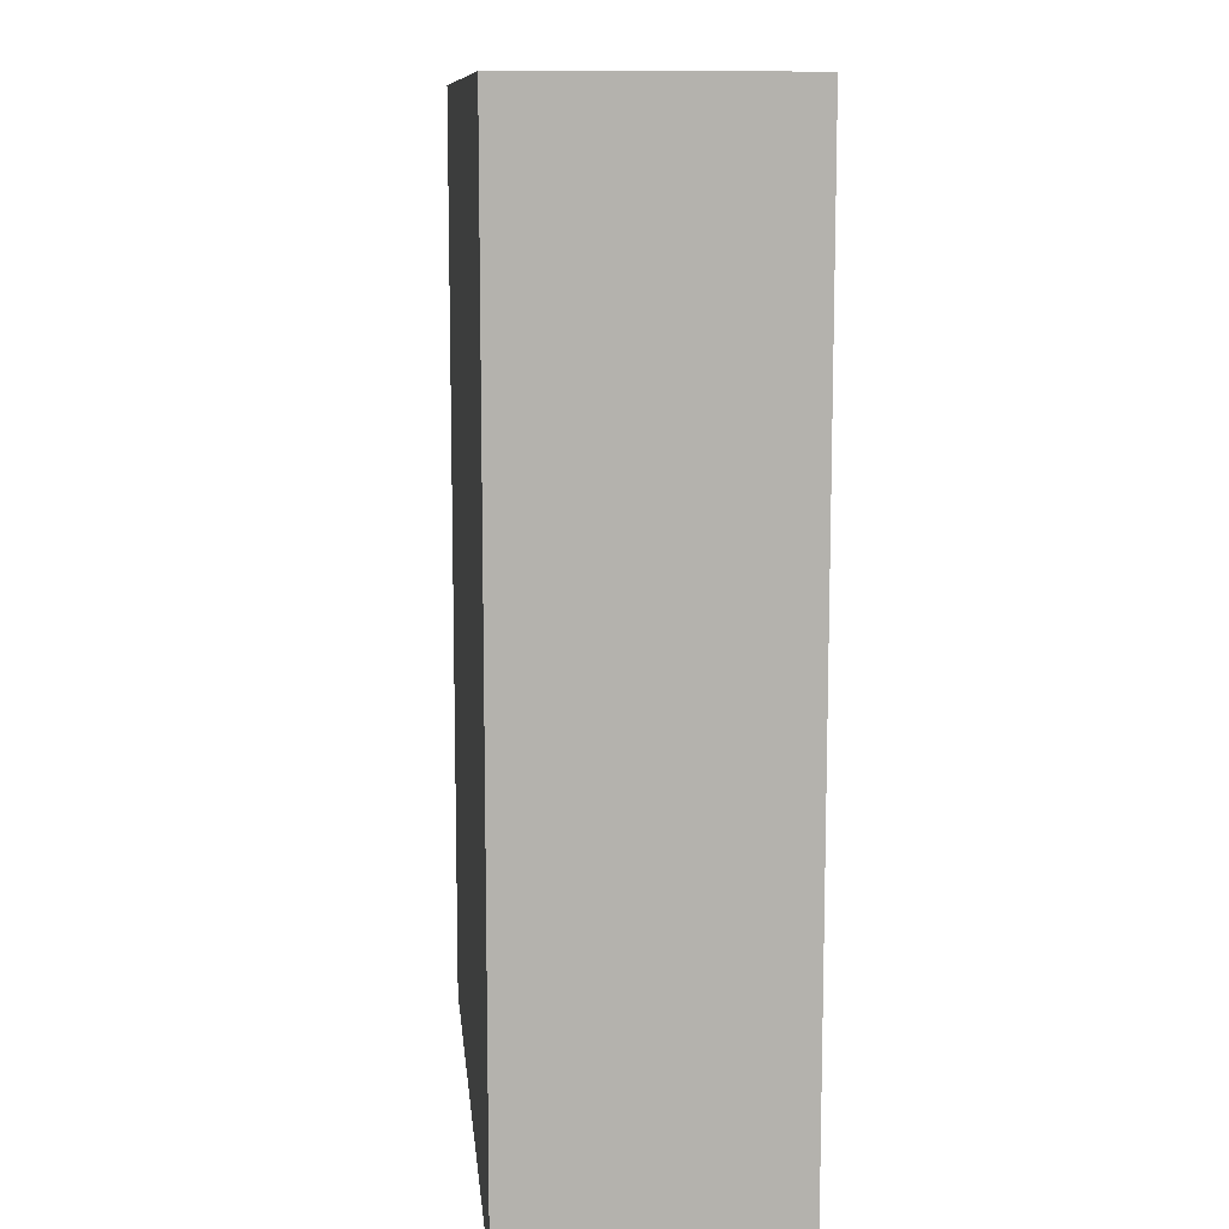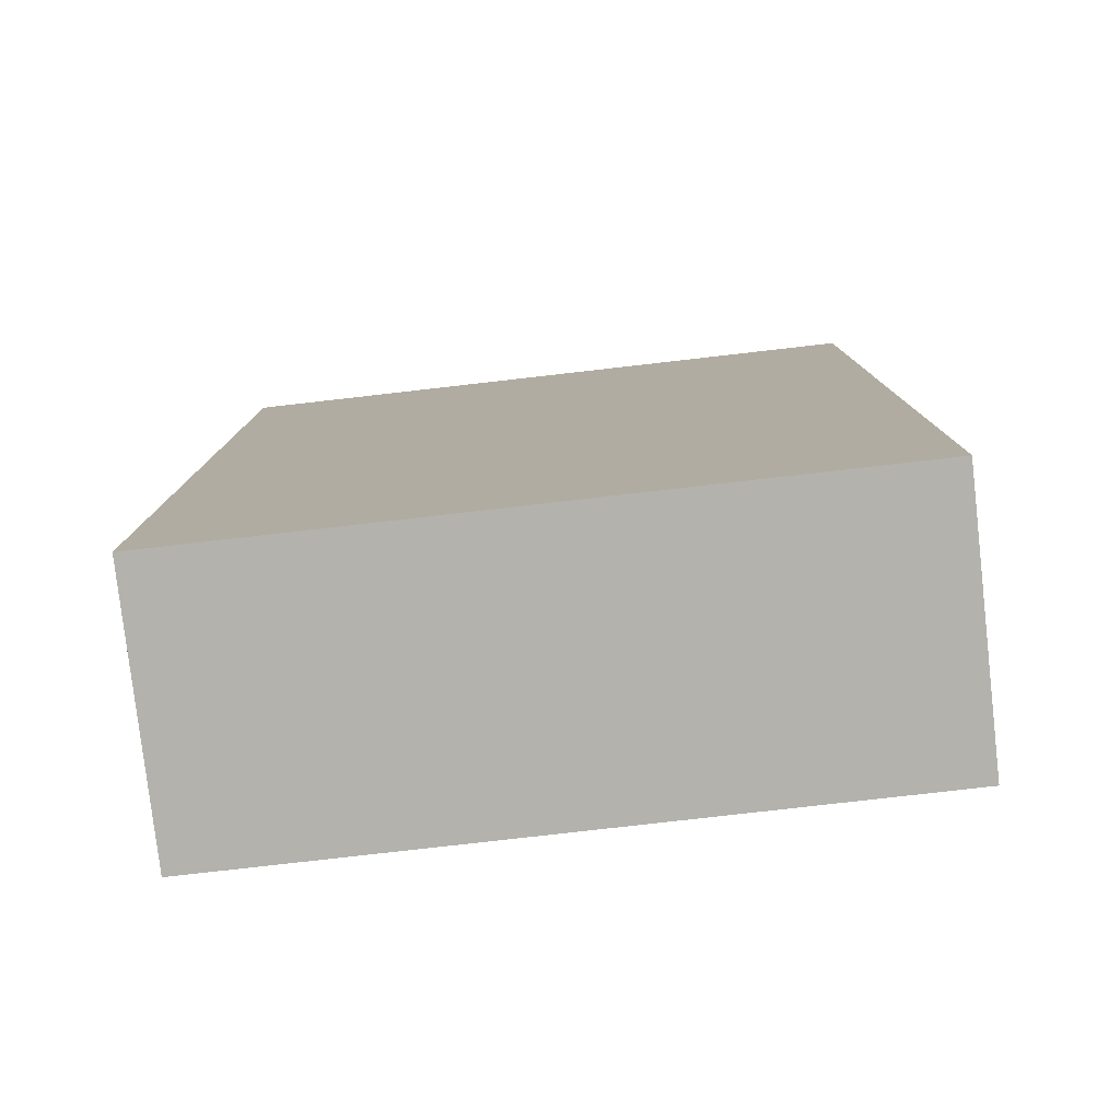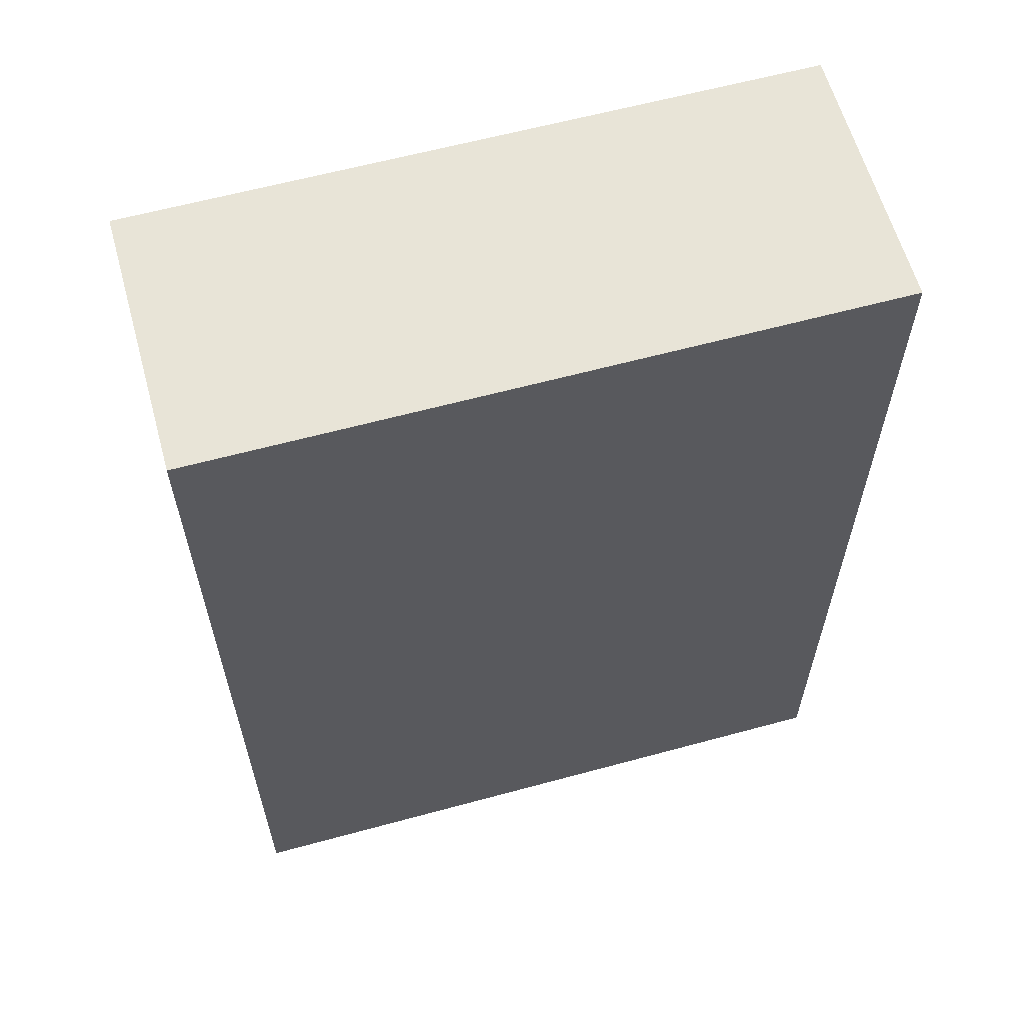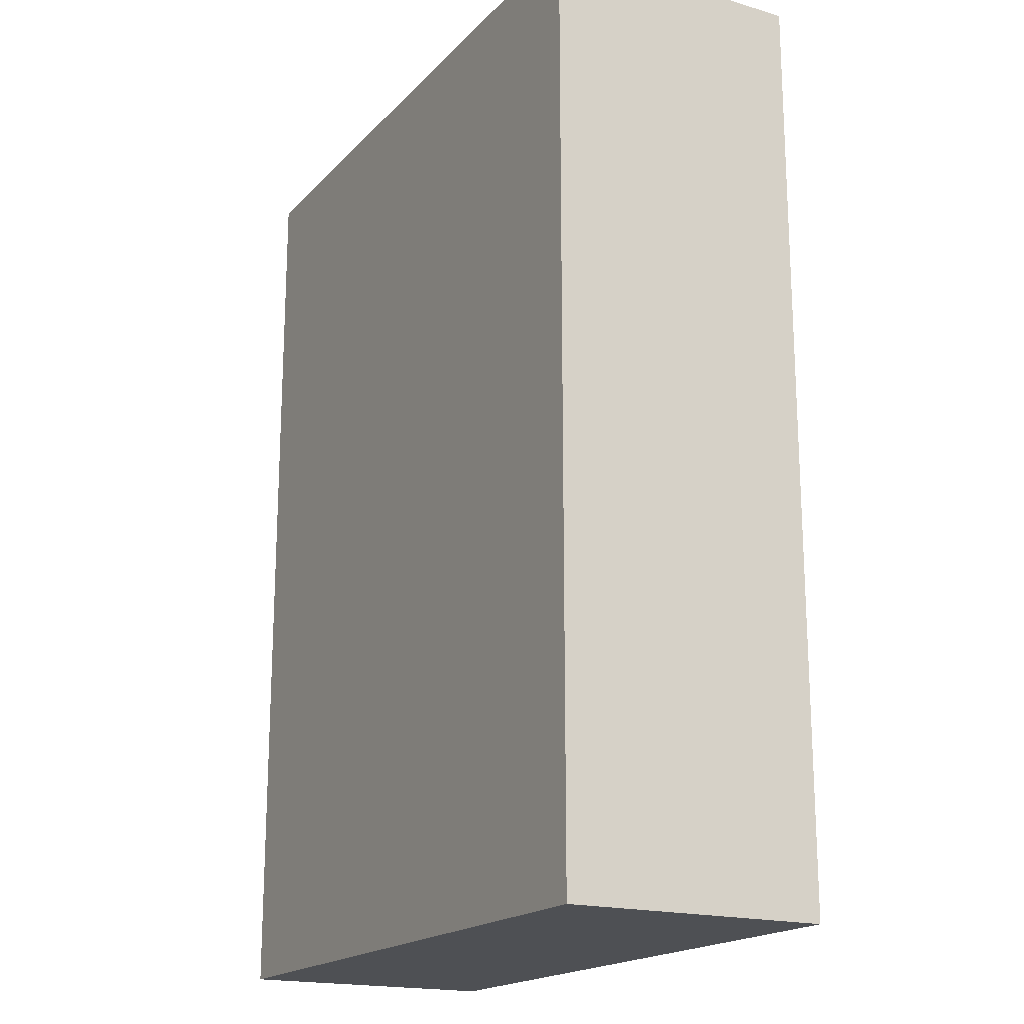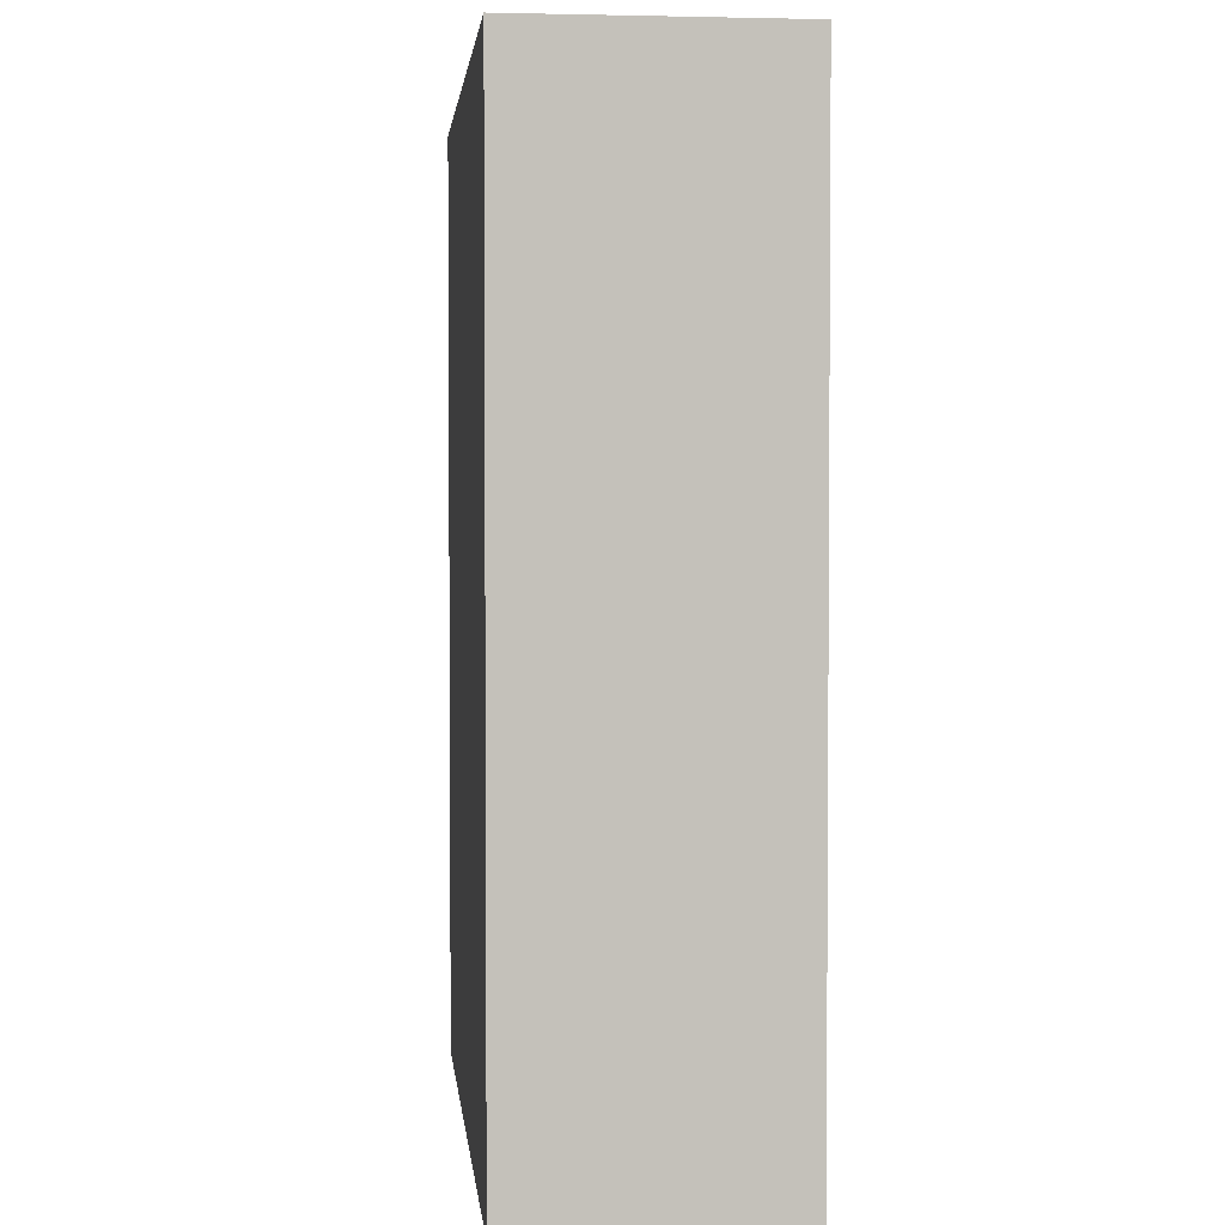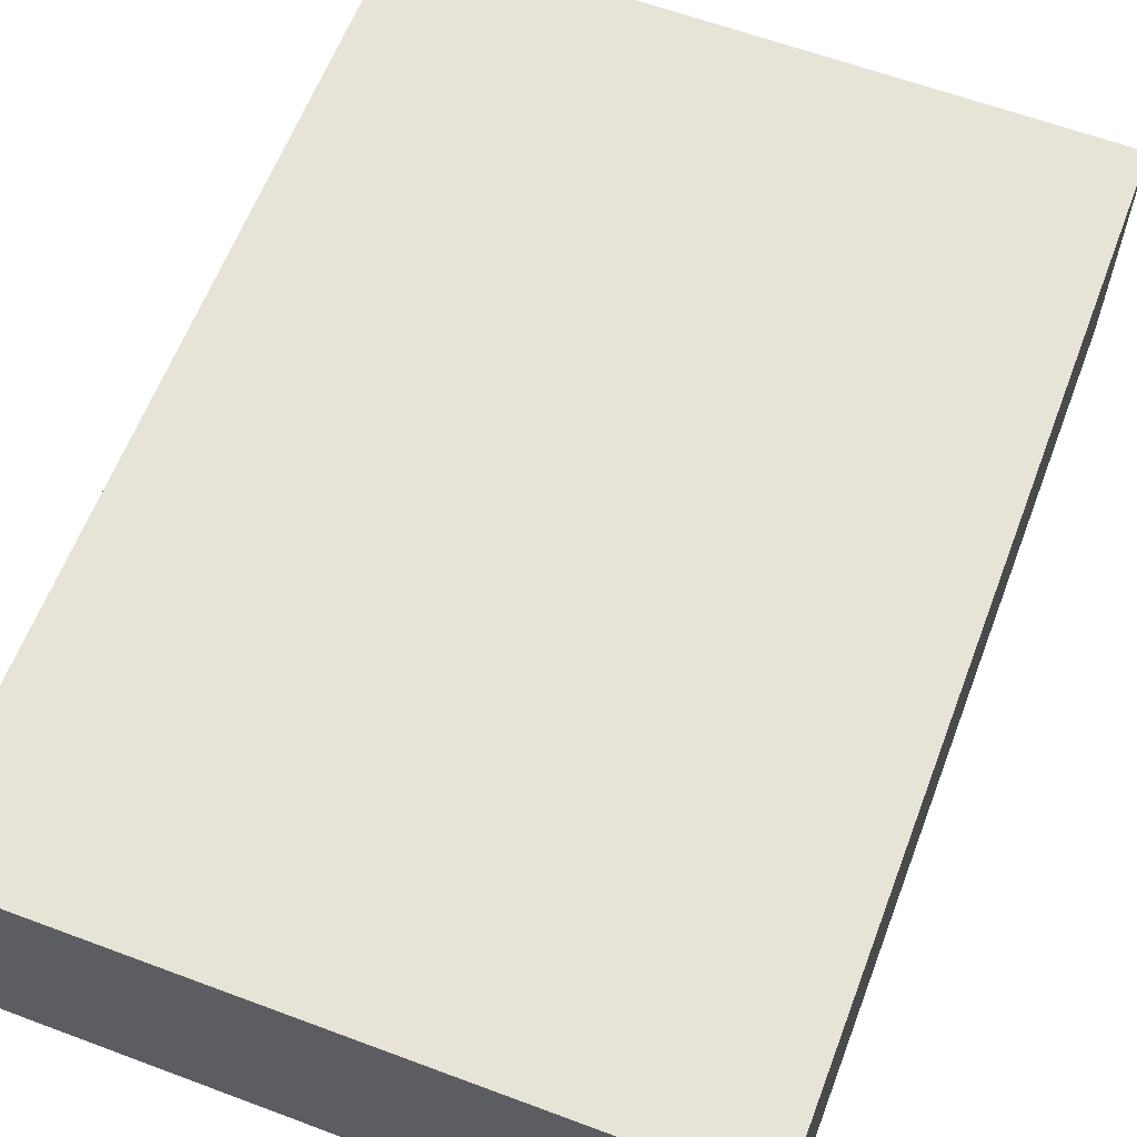
<metadata>
{"format":"obj","ext":"obj","renderer":"f3d","projection":"perspective","resolution":1024,"background":"white","views":[{"elev":10.8,"azim":-95.6,"up":"+Z"},{"elev":-79.4,"azim":-173.5,"up":"+Z"},{"elev":61.3,"azim":-15.5,"up":"+Z"},{"elev":-18.5,"azim":-119.0,"up":"+Z"},{"elev":2.7,"azim":-96.0,"up":"+Z"},{"elev":61.7,"azim":20.8,"up":"+Y"}]}
</metadata>
<code>
o Plane
v -0.5 0 0.7
v 0.5 0 0.7
v -0.5 0 -0.7
v 0.5 0 -0.7
v -0.5 0.3964 0.7
v 0.5 0.3964 0.7
v -0.5 0.3964 -0.7
v 0.5 0.3964 -0.7
f 3 2 1
f 6 7 5
f 3 8 4
f 2 5 1
f 4 6 2
f 1 7 3
f 3 4 2
f 6 8 7
f 3 7 8
f 2 6 5
f 4 8 6
f 1 5 7

</code>
